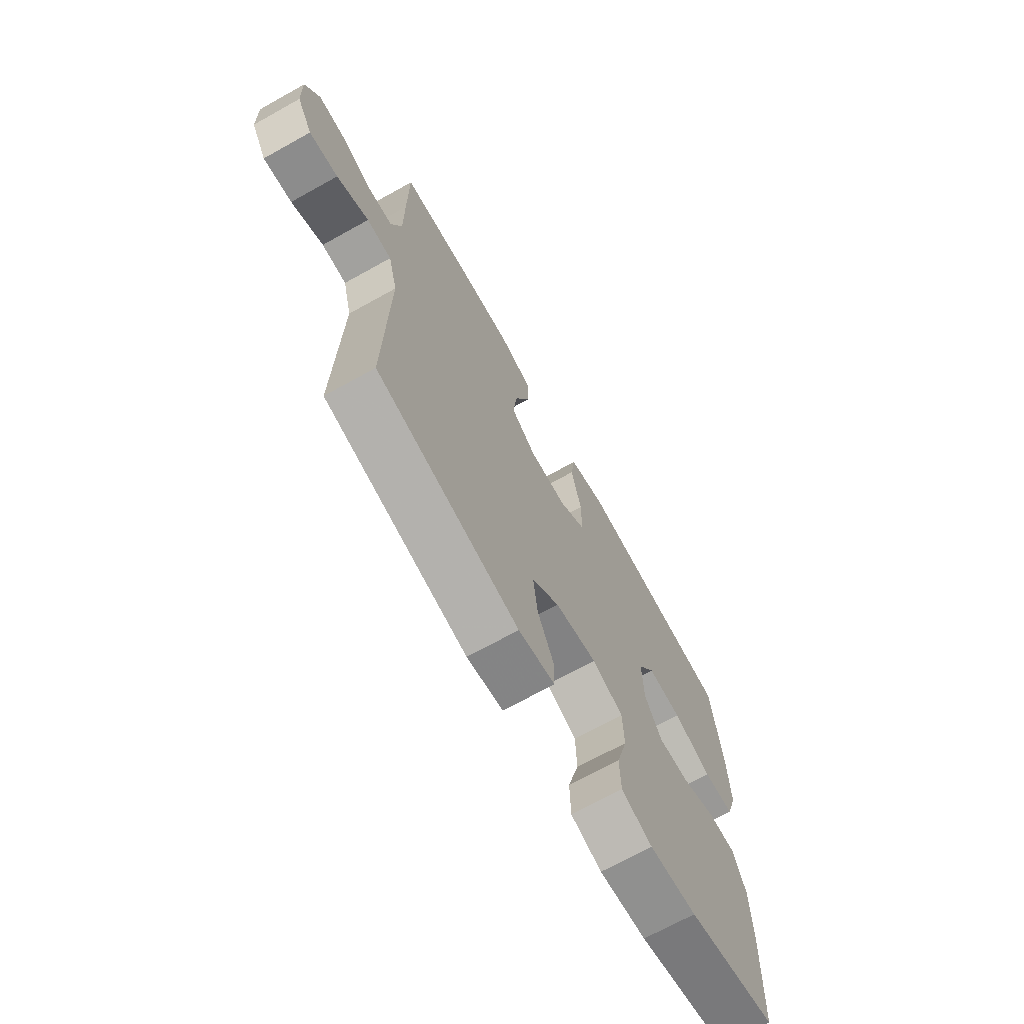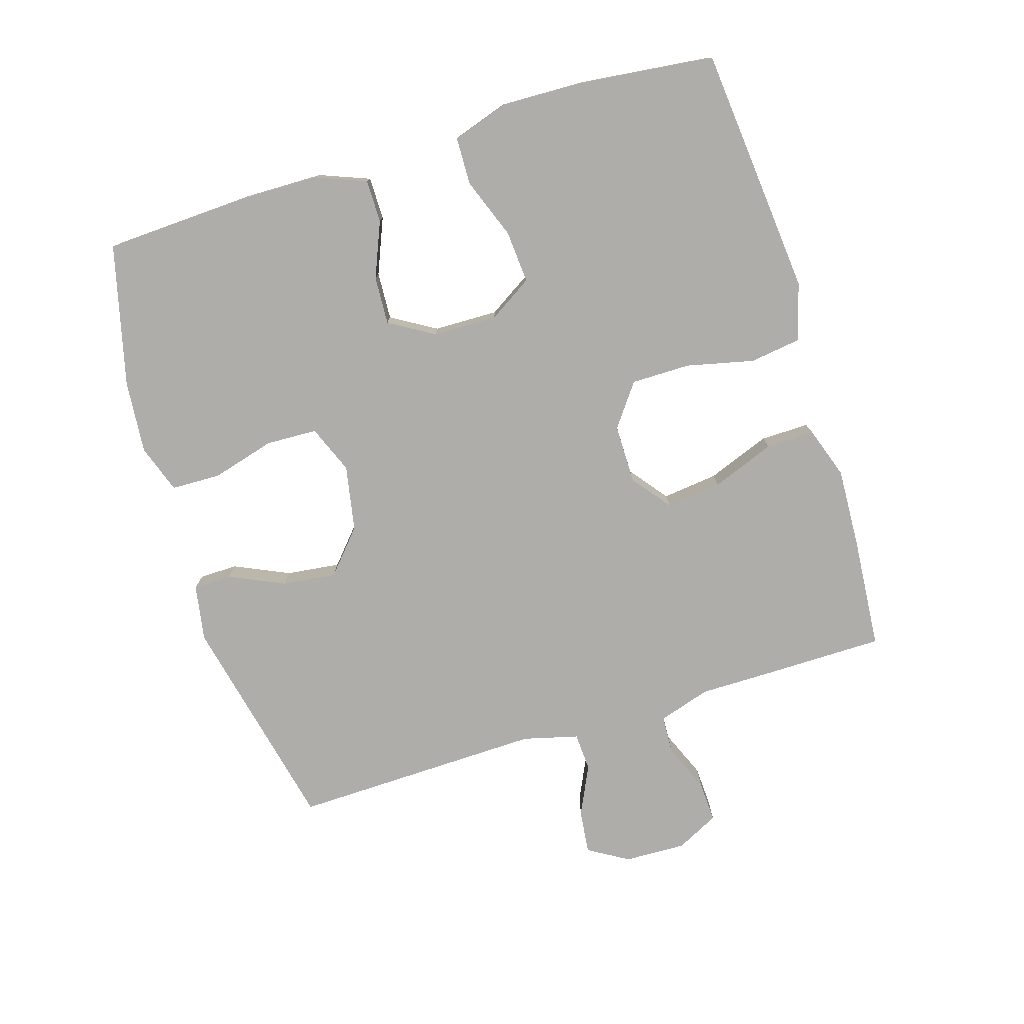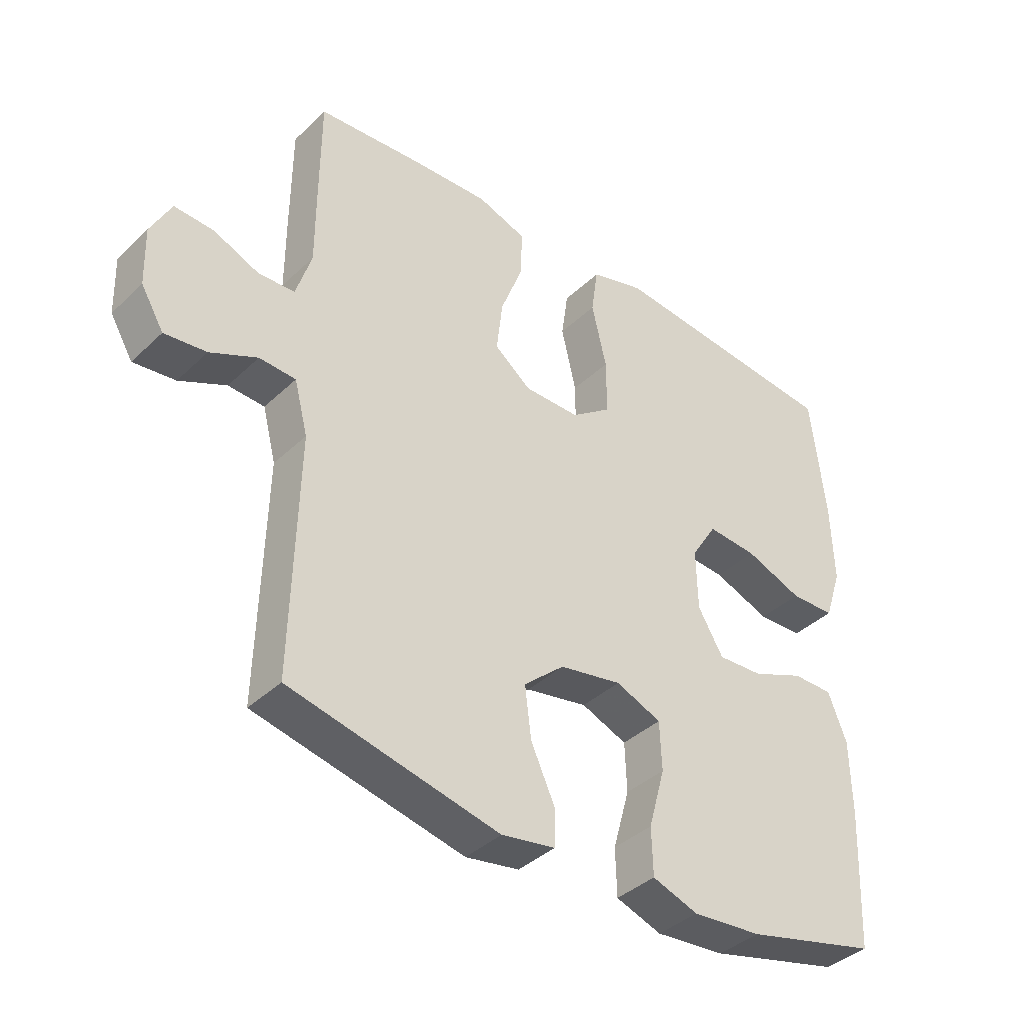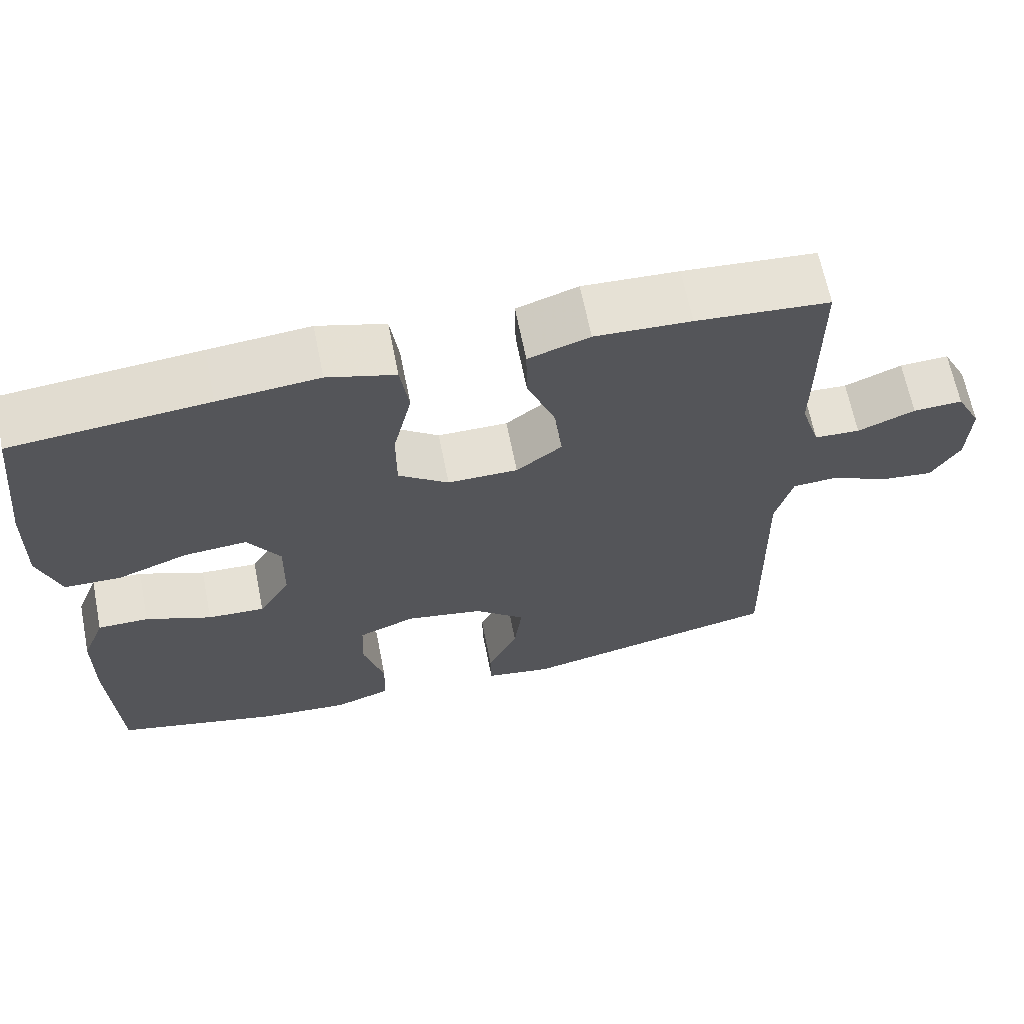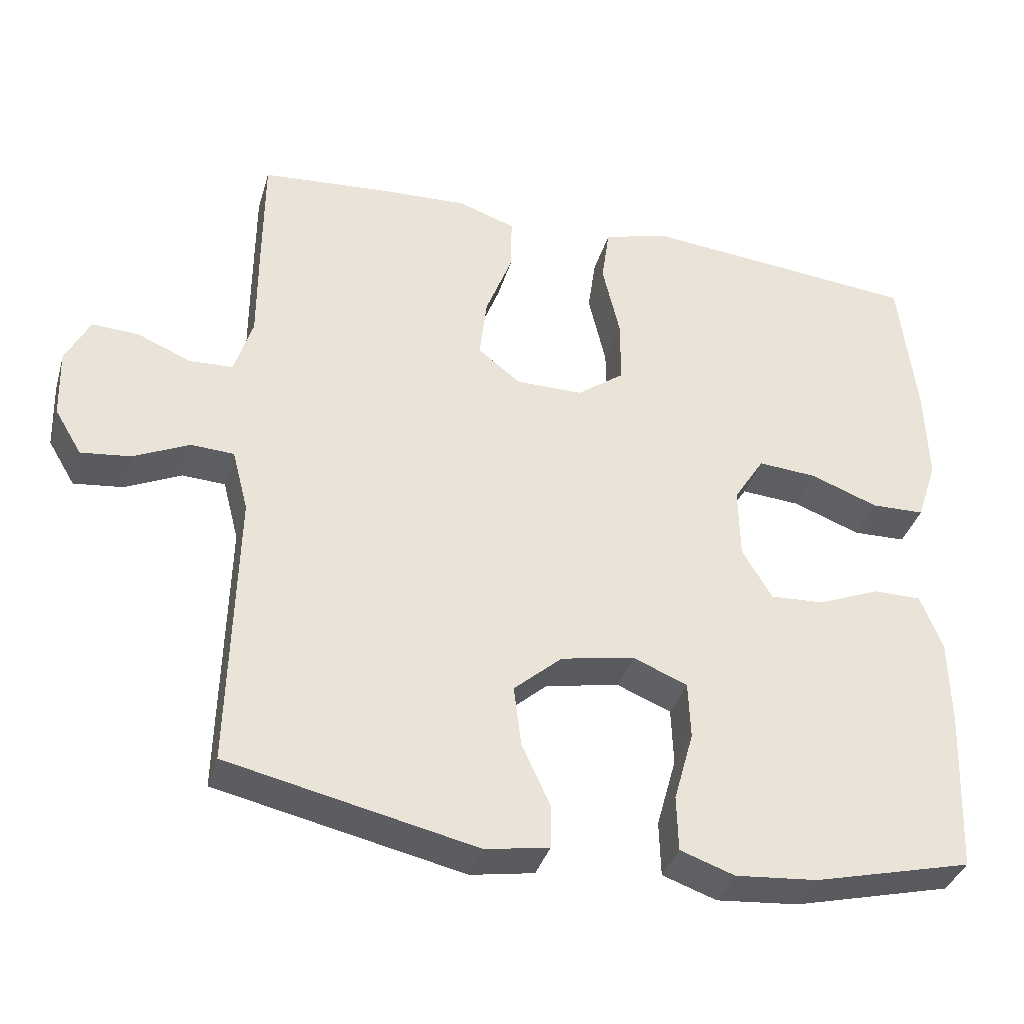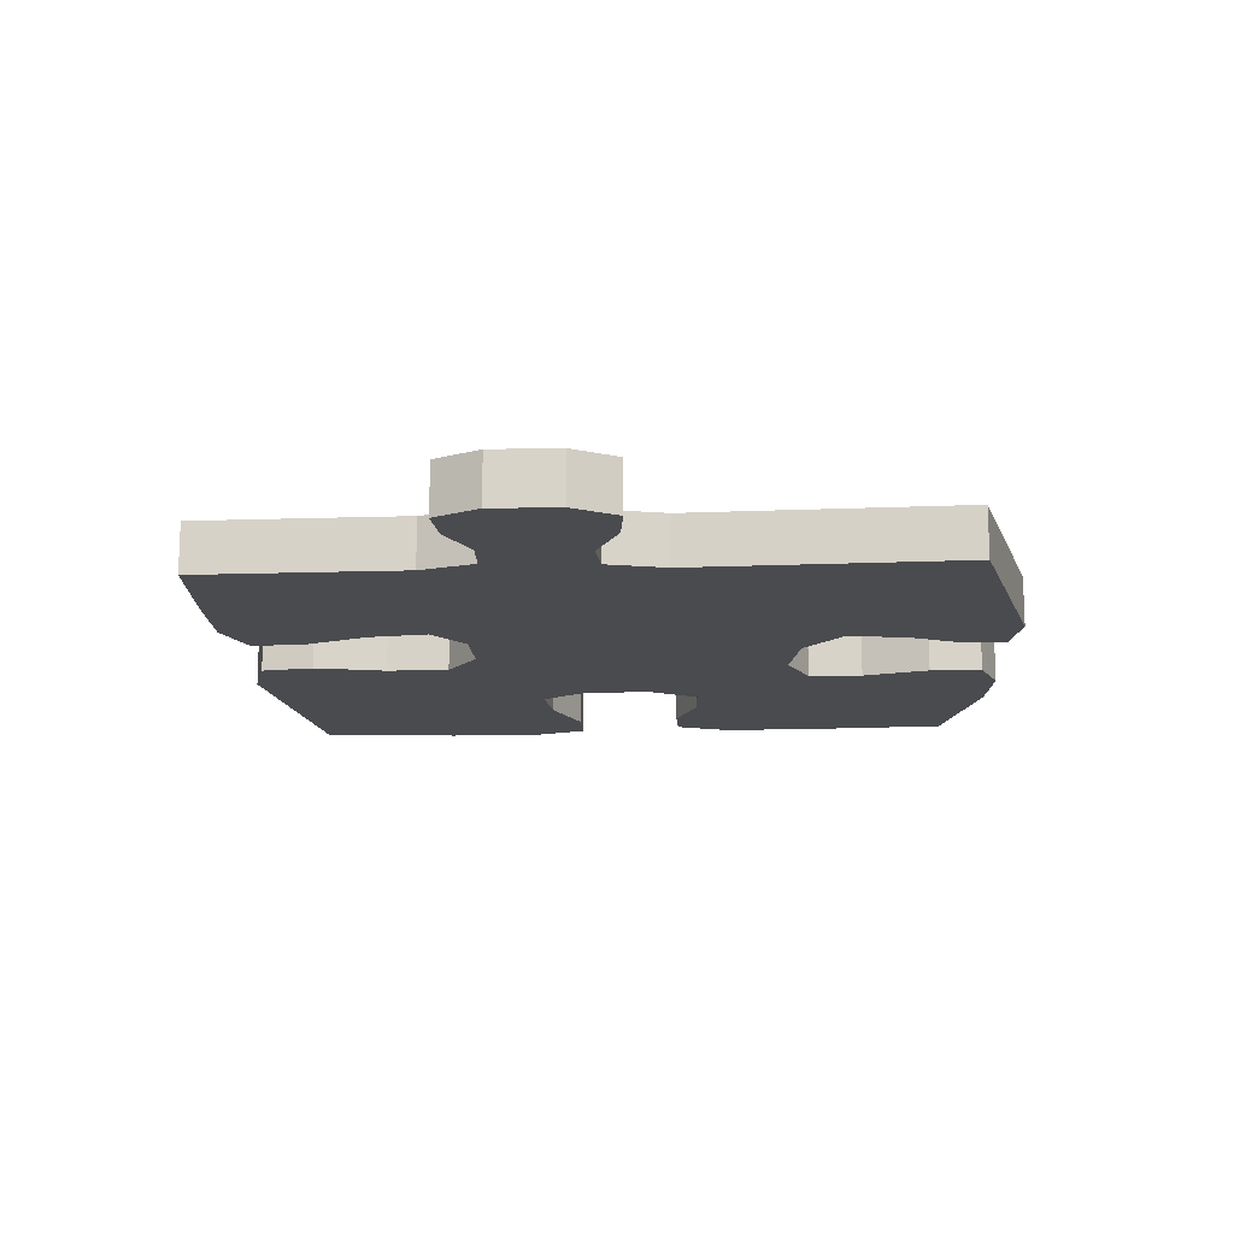
<metadata>
{"format":"obj","ext":"obj","renderer":"f3d","projection":"perspective","resolution":1024,"background":"white","views":[{"elev":-69.8,"azim":119.1,"up":"+Z"},{"elev":-77.2,"azim":-72.8,"up":"+Y"},{"elev":-38.9,"azim":139.6,"up":"+Z"},{"elev":65.6,"azim":-11.3,"up":"+Z"},{"elev":-36.7,"azim":164.2,"up":"+Z"},{"elev":-14.3,"azim":94.0,"up":"+Y"}]}
</metadata>
<code>
v -0.5 0.07 0.5
v -0.247 0.07 0.524
v -0.117 0.07 0.536
v -0.029 0.07 0.51
v -0.018 0.07 0.432
v -0.042 0.07 0.328
v -0.042 0.07 0.237
v 0.023 0.07 0.189
v 0.114 0.07 0.189
v 0.173 0.07 0.235
v 0.163 0.07 0.321
v 0.126 0.07 0.418
v 0.125 0.07 0.493
v 0.204 0.07 0.52
v 0.328 0.07 0.514
v 0.5 0.07 0.5
v 0.501 0.07 0.326
v 0.501 0.07 0.202
v 0.526 0.07 0.122
v 0.585 0.07 0.119
v 0.659 0.07 0.15
v 0.723 0.07 0.153
v 0.756 0.07 0.088
v 0.753 0.07 -0.007
v 0.716 0.07 -0.069
v 0.648 0.07 -0.061
v 0.572 0.07 -0.025
v 0.513 0.07 -0.028
v 0.491 0.07 -0.113
v 0.5 0.07 -0.5
v 0.161 0.07 -0.575
v 0.074 0.07 -0.56
v 0.073 0.07 -0.501
v 0.112 0.07 -0.416
v 0.122 0.07 -0.333
v 0.056 0.07 -0.275
v -0.045 0.07 -0.256
v -0.119 0.07 -0.286
v -0.122 0.07 -0.365
v -0.095 0.07 -0.462
v -0.097 0.07 -0.538
v -0.171 0.07 -0.564
v -0.284 0.07 -0.554
v -0.5 0.07 -0.5
v -0.51 0.07 -0.277
v -0.508 0.07 -0.155
v -0.478 0.07 -0.078
v -0.412 0.07 -0.078
v -0.327 0.07 -0.113
v -0.253 0.07 -0.117
v -0.212 0.07 -0.048
v -0.21 0.07 0.051
v -0.252 0.07 0.118
v -0.333 0.07 0.112
v -0.426 0.07 0.077
v -0.499 0.07 0.079
v -0.527 0.07 0.164
v -0.523 0.07 0.296
v -0.5 0 0.5
v -0.247 0 0.524
v -0.117 0 0.536
v -0.029 0 0.51
v -0.018 0 0.432
v -0.042 0 0.328
v -0.042 0 0.237
v 0.023 0 0.189
v 0.114 0 0.189
v 0.173 0 0.235
v 0.163 0 0.321
v 0.126 0 0.418
v 0.125 0 0.493
v 0.204 0 0.52
v 0.328 0 0.514
v 0.5 0 0.5
v 0.501 0 0.326
v 0.501 0 0.202
v 0.526 0 0.122
v 0.585 0 0.119
v 0.659 0 0.15
v 0.723 0 0.153
v 0.756 0 0.088
v 0.753 0 -0.007
v 0.716 0 -0.069
v 0.648 0 -0.061
v 0.572 0 -0.025
v 0.513 0 -0.028
v 0.491 0 -0.113
v 0.5 0 -0.5
v 0.161 0 -0.575
v 0.074 0 -0.56
v 0.073 0 -0.501
v 0.112 0 -0.416
v 0.122 0 -0.333
v 0.056 0 -0.275
v -0.045 0 -0.256
v -0.119 0 -0.286
v -0.122 0 -0.365
v -0.095 0 -0.462
v -0.097 0 -0.538
v -0.171 0 -0.564
v -0.284 0 -0.554
v -0.5 0 -0.5
v -0.51 0 -0.277
v -0.508 0 -0.155
v -0.478 0 -0.078
v -0.412 0 -0.078
v -0.327 0 -0.113
v -0.253 0 -0.117
v -0.212 0 -0.048
v -0.21 0 0.051
v -0.252 0 0.118
v -0.333 0 0.112
v -0.426 0 0.077
v -0.499 0 0.079
v -0.527 0 0.164
v -0.523 0 0.296
f 4 5 6
f 3 4 6
f 2 3 6
f 1 2 6
f 58 1 6
f 57 58 6
f 56 57 6
f 55 56 6
f 54 55 6
f 53 54 6 7
f 52 53 7 8
f 51 52 8 9
f 50 51 9
f 47 48 49
f 46 47 49
f 45 46 49
f 44 45 49
f 43 44 49
f 42 43 49
f 41 42 49
f 40 41 49
f 39 40 49
f 38 39 49 50
f 50 9 10
f 38 50 10
f 37 38 10
f 32 33 34
f 31 32 34
f 30 31 34
f 29 30 34
f 28 29 34 35
f 25 26 27
f 24 25 27
f 23 24 27
f 22 23 27
f 21 22 27
f 20 21 27
f 19 20 27 28
f 28 35 36
f 19 28 36
f 18 19 36
f 16 17 18
f 15 16 18
f 14 15 18
f 13 14 18
f 12 13 18
f 11 12 18
f 18 36 37 10
f 10 11 18
f 64 63 62
f 64 62 61
f 64 61 60
f 64 60 59
f 64 59 116
f 64 116 115
f 64 115 114
f 64 114 113
f 64 113 112
f 65 64 112 111
f 66 65 111 110
f 67 66 110 109
f 67 109 108
f 107 106 105
f 107 105 104
f 107 104 103
f 107 103 102
f 107 102 101
f 107 101 100
f 107 100 99
f 107 99 98
f 107 98 97
f 108 107 97 96
f 68 67 108
f 68 108 96
f 68 96 95
f 92 91 90
f 92 90 89
f 92 89 88
f 92 88 87
f 93 92 87 86
f 85 84 83
f 85 83 82
f 85 82 81
f 85 81 80
f 85 80 79
f 85 79 78
f 86 85 78 77
f 94 93 86
f 94 86 77
f 94 77 76
f 76 75 74
f 76 74 73
f 76 73 72
f 76 72 71
f 76 71 70
f 76 70 69
f 68 95 94 76
f 76 69 68
f 1 59 60 2
f 2 60 61 3
f 3 61 62 4
f 4 62 63 5
f 5 63 64 6
f 6 64 65 7
f 7 65 66 8
f 8 66 67 9
f 9 67 68 10
f 10 68 69 11
f 11 69 70 12
f 12 70 71 13
f 13 71 72 14
f 14 72 73 15
f 15 73 74 16
f 16 74 75 17
f 17 75 76 18
f 18 76 77 19
f 19 77 78 20
f 20 78 79 21
f 21 79 80 22
f 22 80 81 23
f 23 81 82 24
f 24 82 83 25
f 25 83 84 26
f 26 84 85 27
f 27 85 86 28
f 28 86 87 29
f 29 87 88 30
f 30 88 89 31
f 31 89 90 32
f 32 90 91 33
f 33 91 92 34
f 34 92 93 35
f 35 93 94 36
f 36 94 95 37
f 37 95 96 38
f 38 96 97 39
f 39 97 98 40
f 40 98 99 41
f 41 99 100 42
f 42 100 101 43
f 43 101 102 44
f 44 102 103 45
f 45 103 104 46
f 46 104 105 47
f 47 105 106 48
f 48 106 107 49
f 49 107 108 50
f 50 108 109 51
f 51 109 110 52
f 52 110 111 53
f 53 111 112 54
f 54 112 113 55
f 55 113 114 56
f 56 114 115 57
f 57 115 116 58
f 58 116 59 1

</code>
